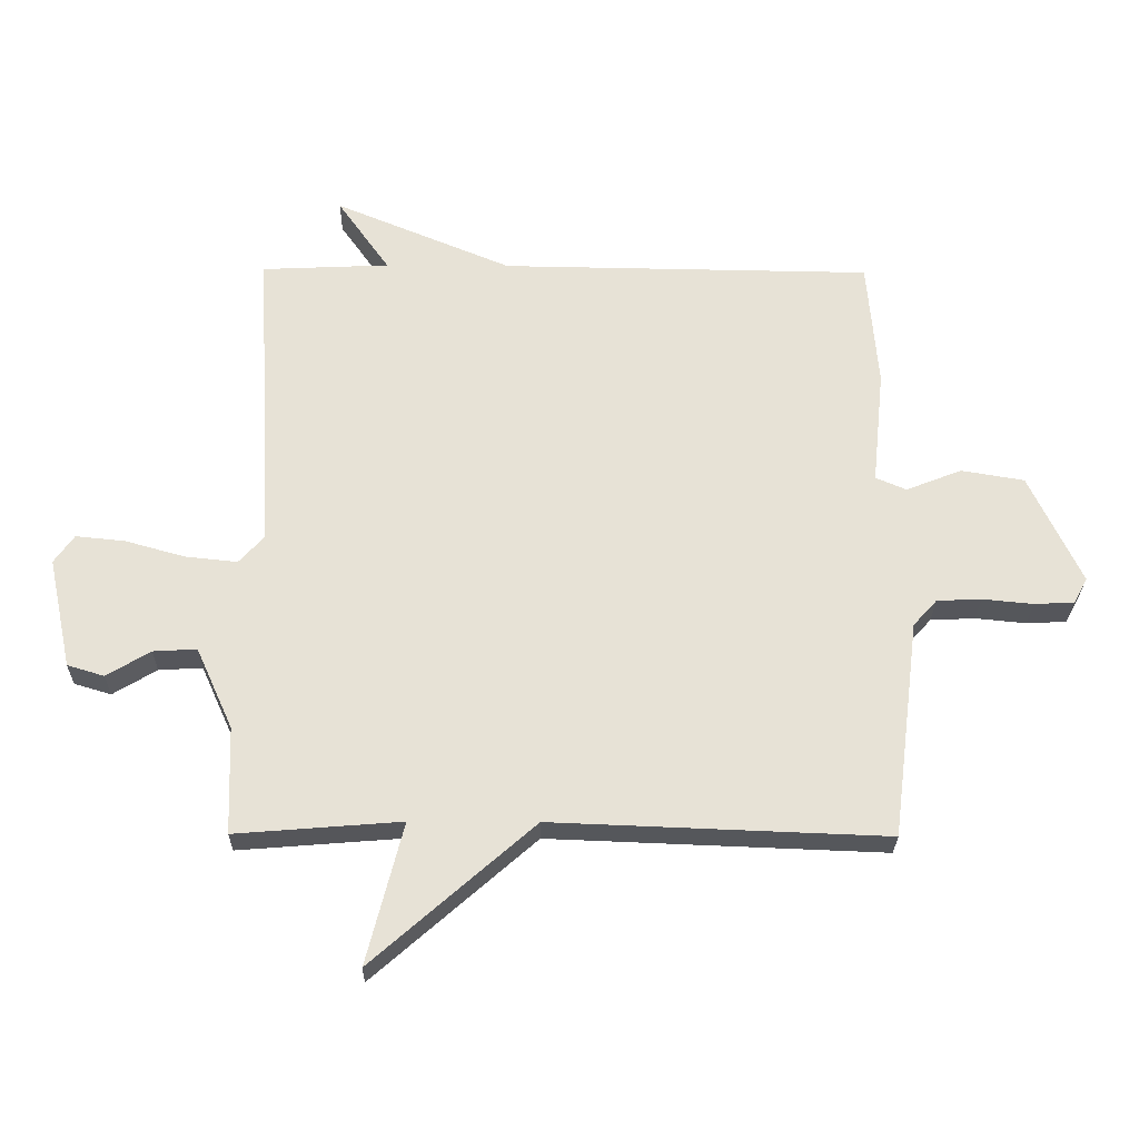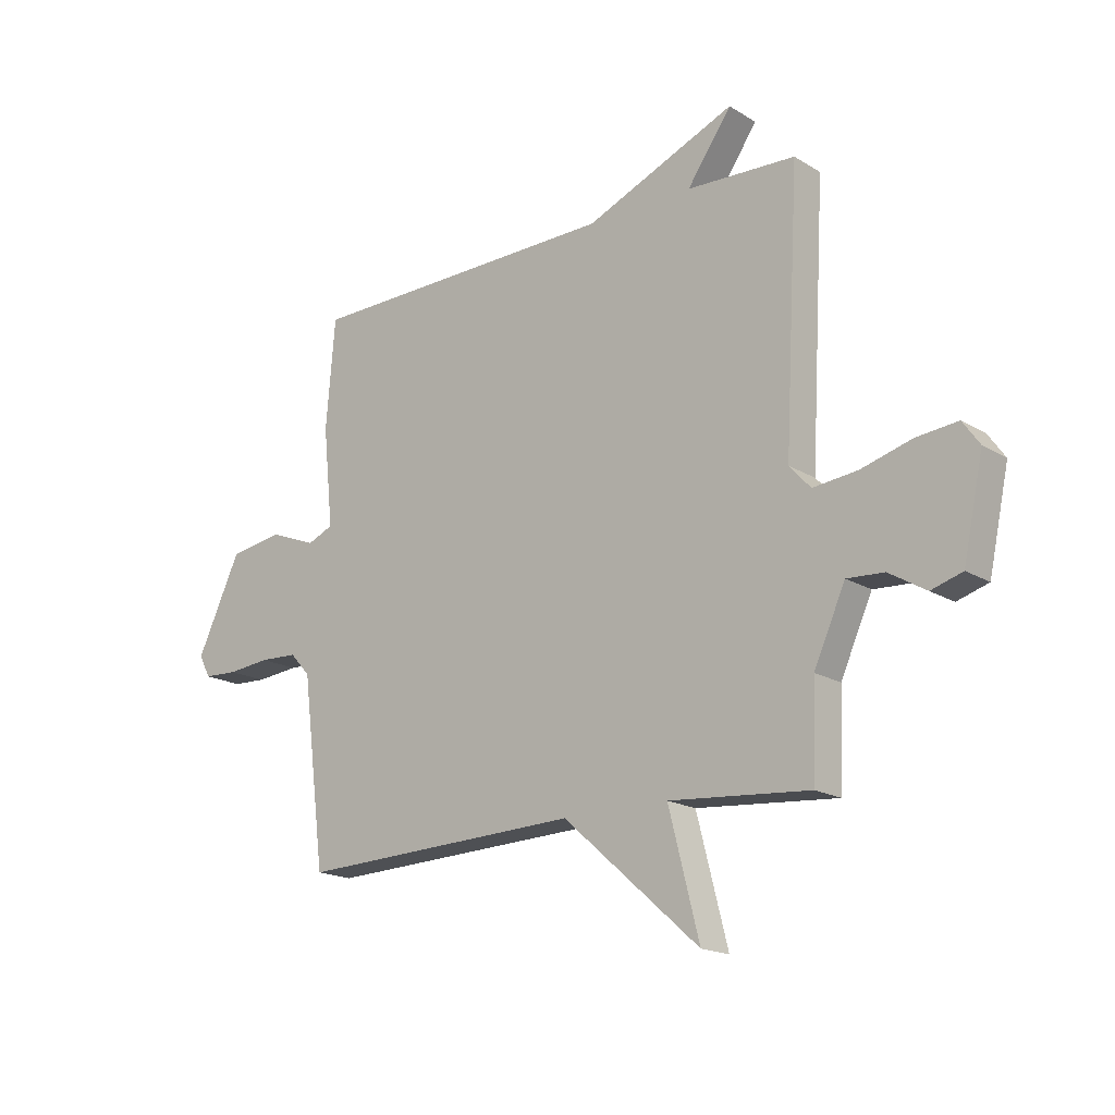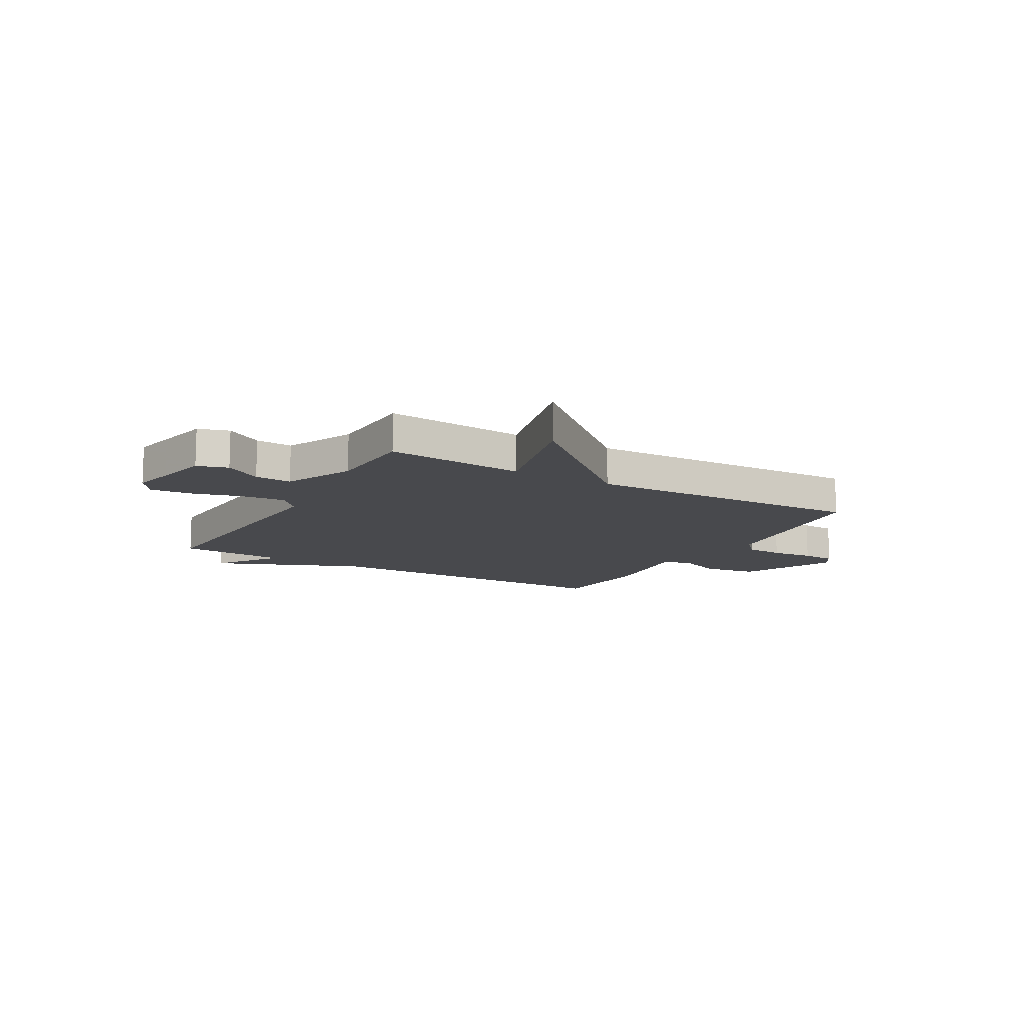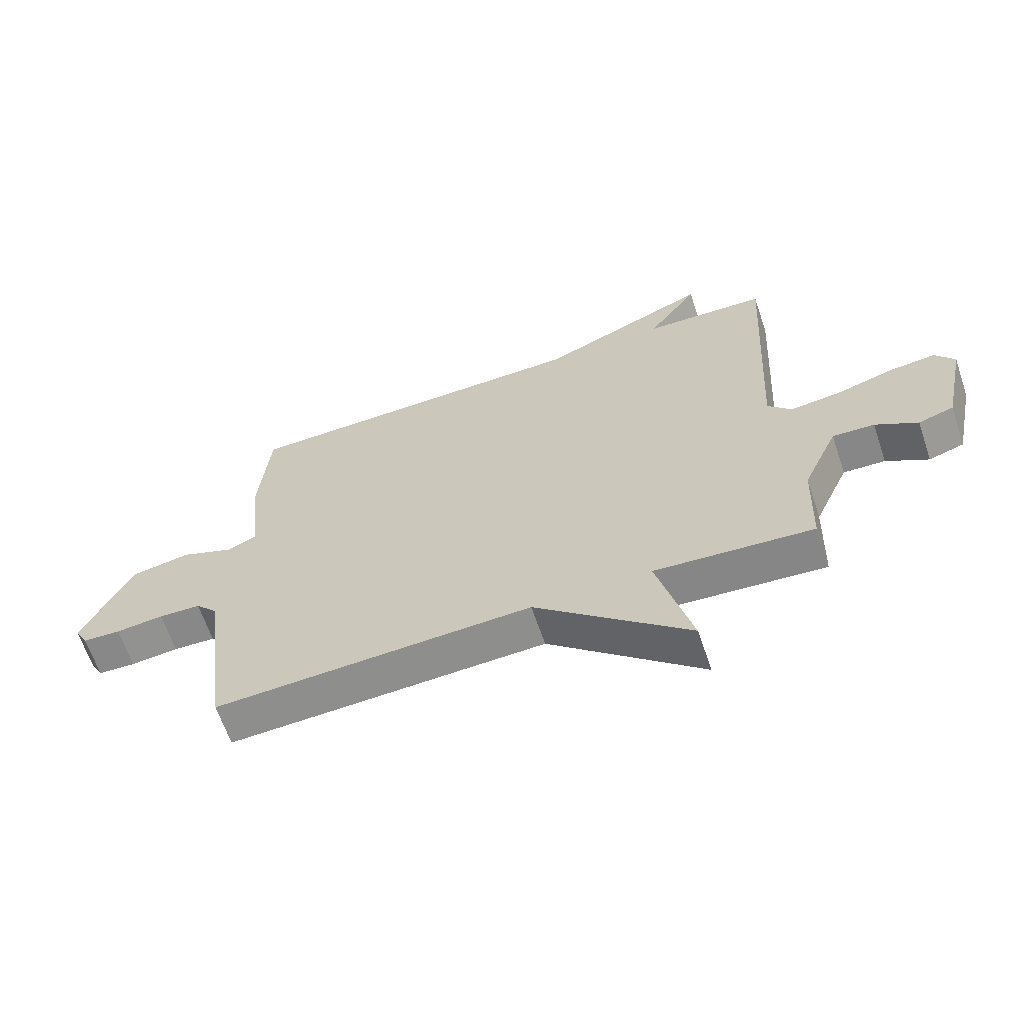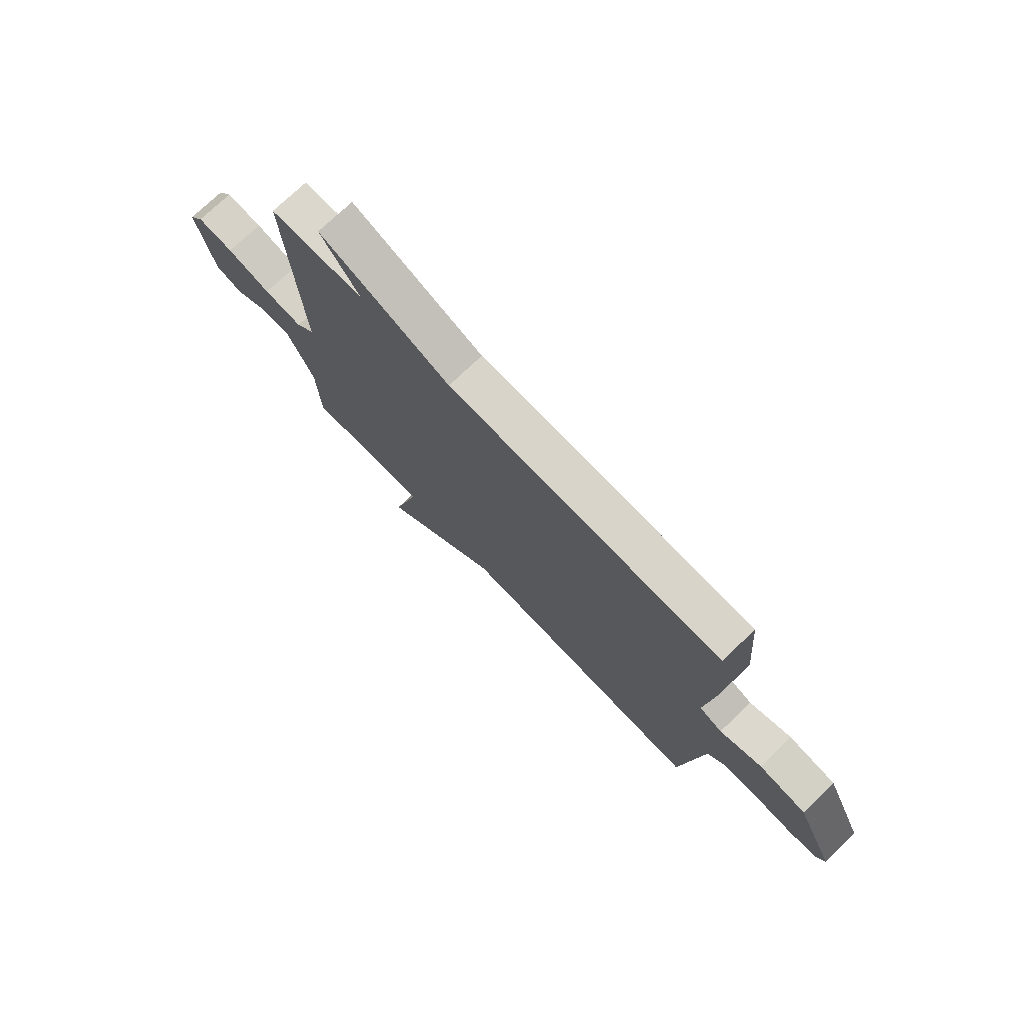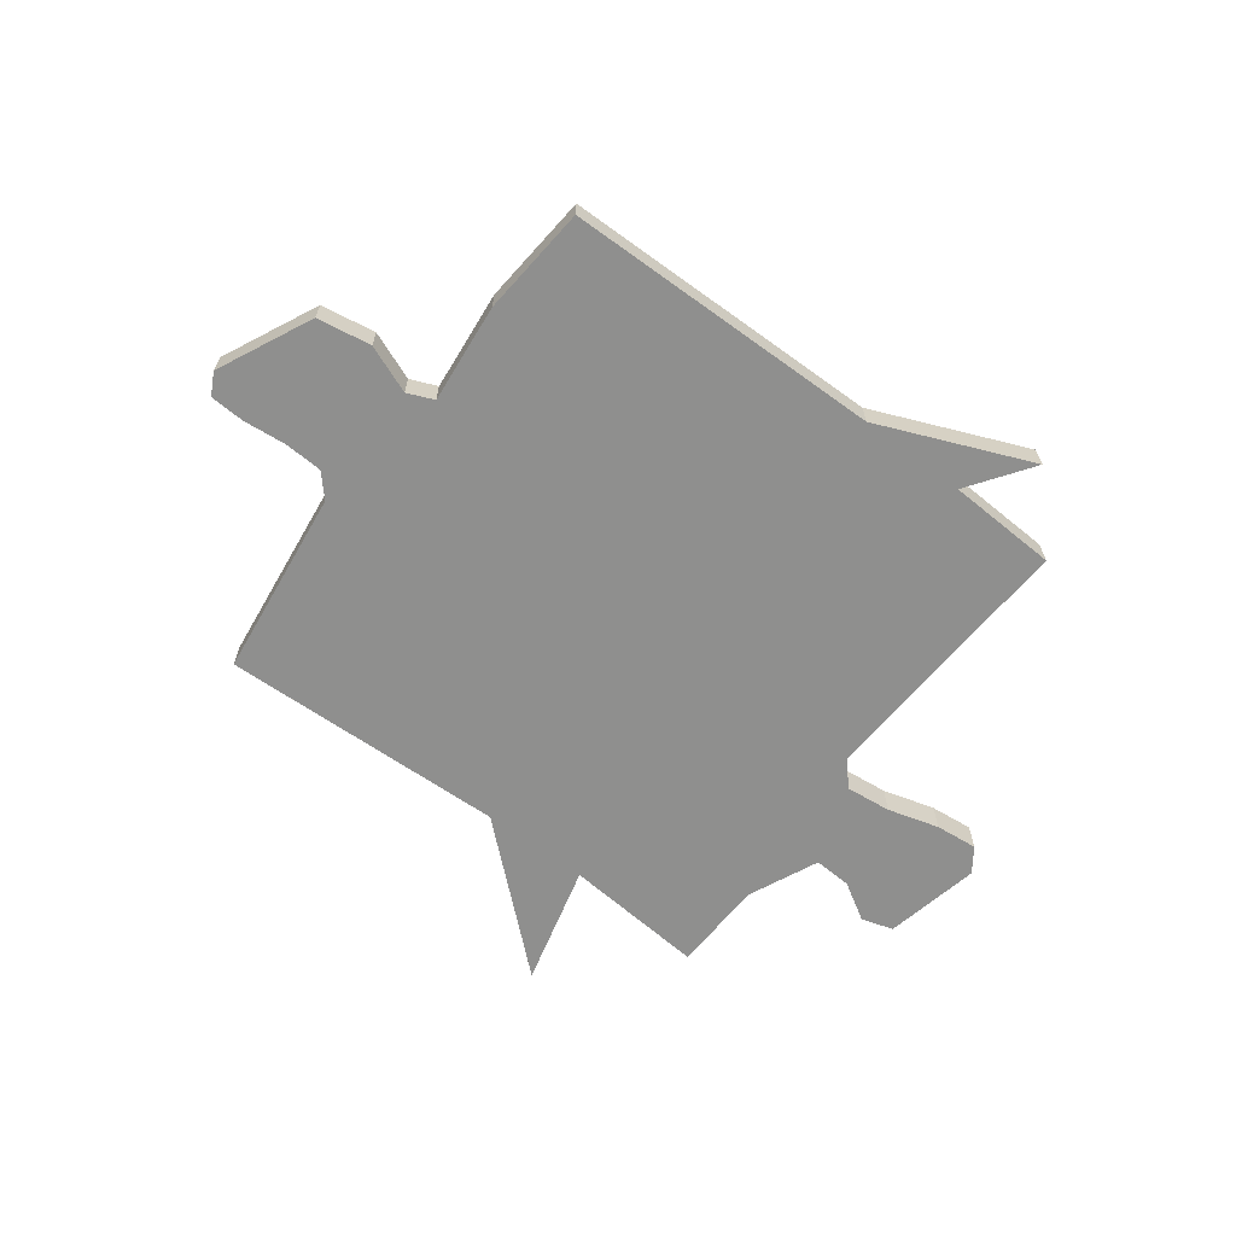
<metadata>
{"format":"obj","ext":"obj","renderer":"f3d","projection":"perspective","resolution":1024,"background":"white","views":[{"elev":-26.6,"azim":179.4,"up":"+Z"},{"elev":-17.6,"azim":40.1,"up":"+Z"},{"elev":-12.5,"azim":150.1,"up":"+Y"},{"elev":-64.0,"azim":18.7,"up":"+Z"},{"elev":74.6,"azim":-133.7,"up":"+Z"},{"elev":-65.3,"azim":-37.0,"up":"+Y"}]}
</metadata>
<code>
v 0.5 0.07 -0.5
v 0.235 0.07 -0.479
v 0.293 0.07 -0.706
v 0.035 0.07 -0.479
v -0.5 0.07 -0.5
v -0.544 0.07 -0.15
v -0.582 0.07 -0.108
v -0.653 0.07 -0.105
v -0.734 0.07 -0.113
v -0.798 0.07 -0.11
v -0.82 0.07 -0.069
v -0.737 0.07 0.107
v -0.636 0.07 0.124
v -0.547 0.07 0.089
v -0.498 0.07 0.11
v -0.517 0.07 0.295
v -0.5 0.07 0.5
v 0.095 0.07 0.509
v 0.379 0.07 0.628
v 0.295 0.07 0.509
v 0.5 0.07 0.5
v 0.472 0.07 -0.002
v 0.512 0.07 -0.046
v 0.596 0.07 -0.037
v 0.691 0.07 -0.01
v 0.77 0.07 -0.002
v 0.802 0.07 -0.047
v 0.764 0.07 -0.225
v 0.705 0.07 -0.243
v 0.635 0.07 -0.201
v 0.565 0.07 -0.197
v 0.506 0.07 -0.328
v 0.5 0 -0.5
v 0.235 0 -0.479
v 0.293 0 -0.706
v 0.035 0 -0.479
v -0.5 0 -0.5
v -0.544 0 -0.15
v -0.582 0 -0.108
v -0.653 0 -0.105
v -0.734 0 -0.113
v -0.798 0 -0.11
v -0.82 0 -0.069
v -0.737 0 0.107
v -0.636 0 0.124
v -0.547 0 0.089
v -0.498 0 0.11
v -0.517 0 0.295
v -0.5 0 0.5
v 0.095 0 0.509
v 0.379 0 0.628
v 0.295 0 0.509
v 0.5 0 0.5
v 0.472 0 -0.002
v 0.512 0 -0.046
v 0.596 0 -0.037
v 0.691 0 -0.01
v 0.77 0 -0.002
v 0.802 0 -0.047
v 0.764 0 -0.225
v 0.705 0 -0.243
v 0.635 0 -0.201
v 0.565 0 -0.197
v 0.506 0 -0.328
f 28 29 30
f 27 28 30
f 26 27 30
f 25 26 30
f 24 25 30
f 23 24 30 31
f 22 23 31 32
f 20 21 22
f 18 19 20
f 32 1 2
f 22 32 2
f 20 22 2
f 18 20 2
f 17 18 2
f 16 17 2
f 15 16 2
f 12 13 14
f 11 12 14
f 10 11 14
f 9 10 14
f 8 9 14
f 7 8 14 15
f 4 5 6
f 7 15 2
f 6 7 2
f 4 6 2
f 2 3 4
f 62 61 60
f 62 60 59
f 62 59 58
f 62 58 57
f 62 57 56
f 63 62 56 55
f 64 63 55 54
f 54 53 52
f 52 51 50
f 34 33 64
f 34 64 54
f 34 54 52
f 34 52 50
f 34 50 49
f 34 49 48
f 34 48 47
f 46 45 44
f 46 44 43
f 46 43 42
f 46 42 41
f 46 41 40
f 47 46 40 39
f 38 37 36
f 34 47 39
f 34 39 38
f 34 38 36
f 36 35 34
f 1 33 34 2
f 2 34 35 3
f 3 35 36 4
f 4 36 37 5
f 5 37 38 6
f 6 38 39 7
f 7 39 40 8
f 8 40 41 9
f 9 41 42 10
f 10 42 43 11
f 11 43 44 12
f 12 44 45 13
f 13 45 46 14
f 14 46 47 15
f 15 47 48 16
f 16 48 49 17
f 17 49 50 18
f 18 50 51 19
f 19 51 52 20
f 20 52 53 21
f 21 53 54 22
f 22 54 55 23
f 23 55 56 24
f 24 56 57 25
f 25 57 58 26
f 26 58 59 27
f 27 59 60 28
f 28 60 61 29
f 29 61 62 30
f 30 62 63 31
f 31 63 64 32
f 32 64 33 1

</code>
